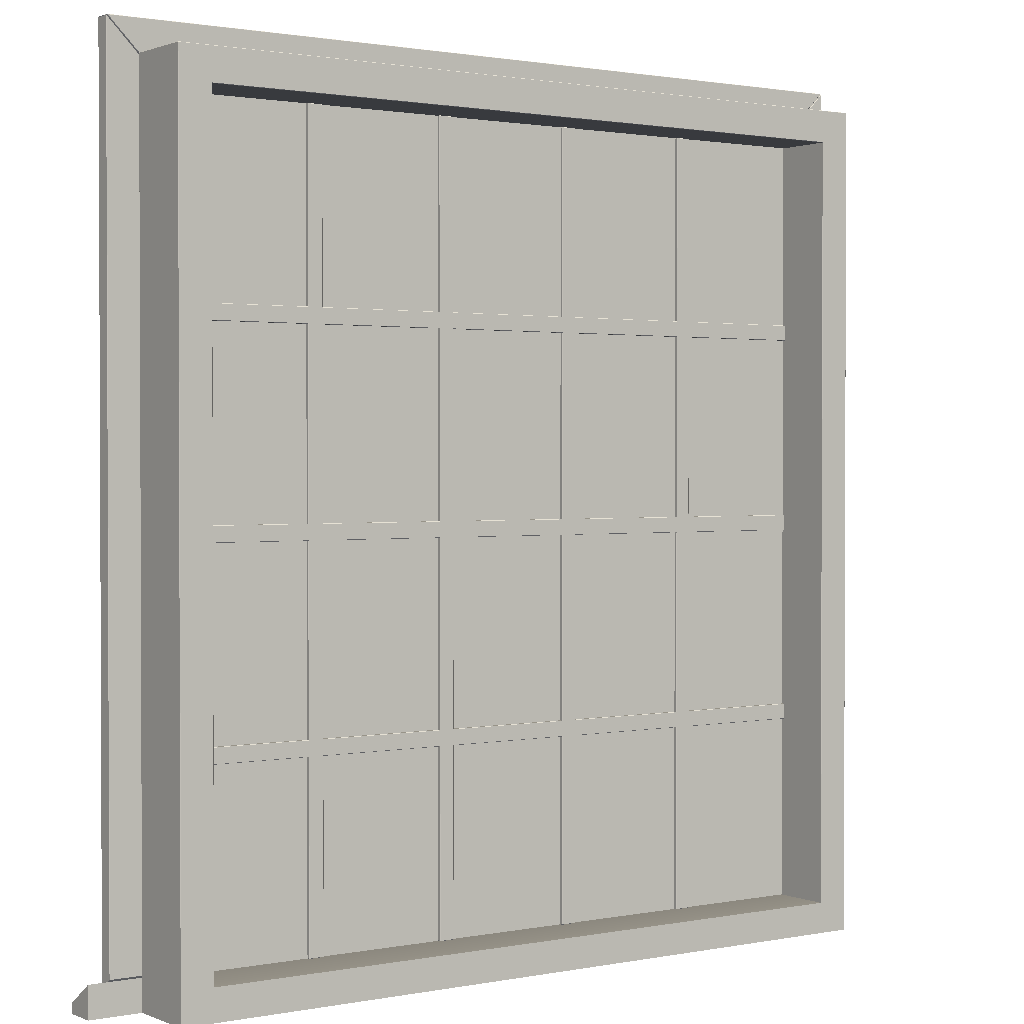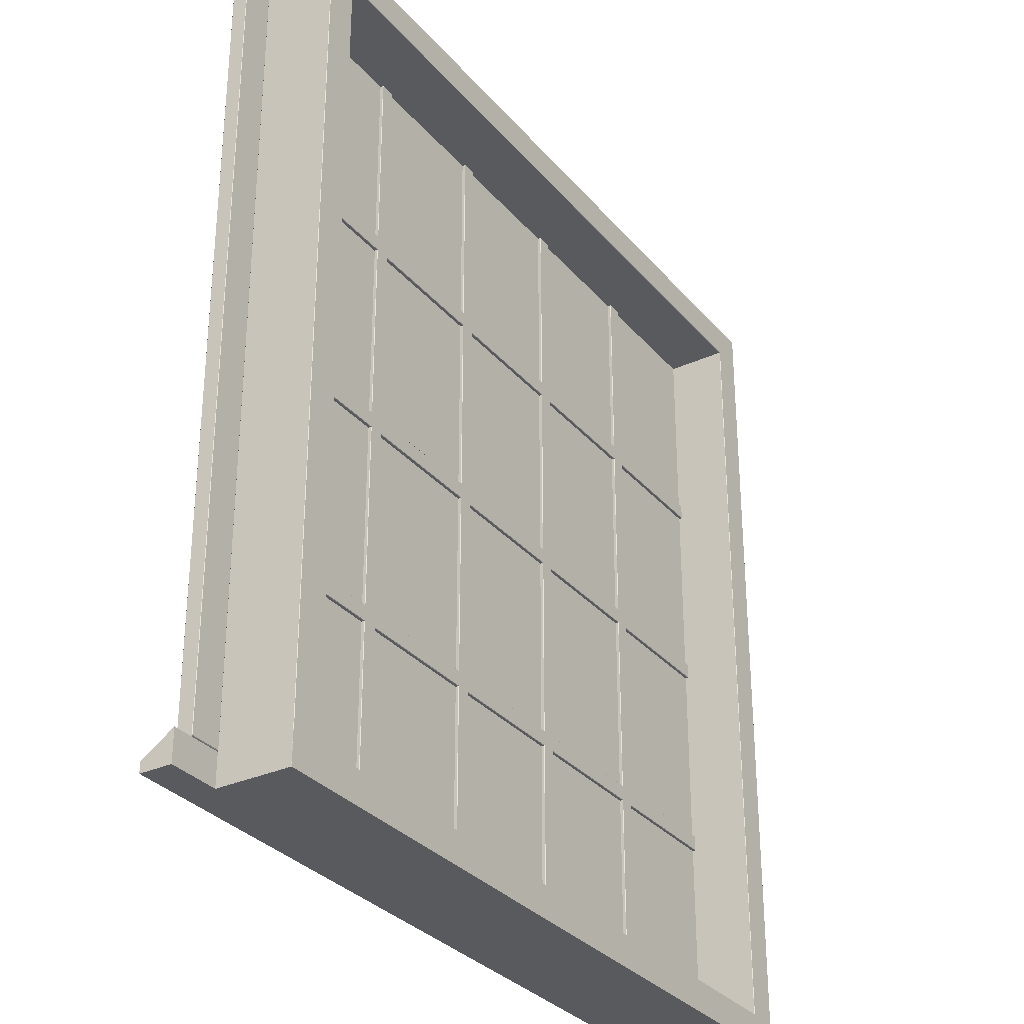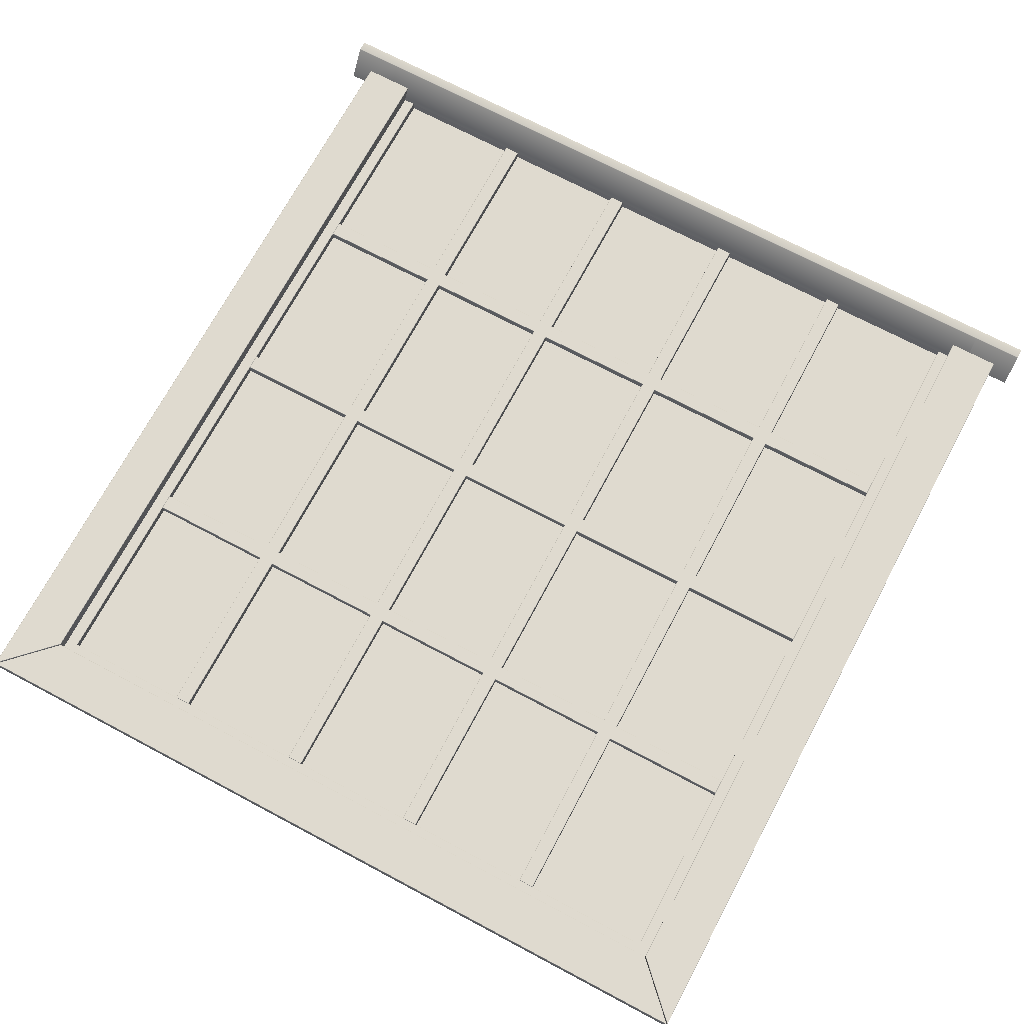
<metadata>
{"format":"obj","ext":"obj","renderer":"f3d","projection":"perspective","resolution":1024,"background":"white","views":[{"elev":1.3,"azim":144.6,"up":"+Y"},{"elev":-31.3,"azim":122.8,"up":"+Y"},{"elev":70.8,"azim":-152.0,"up":"+Z"}]}
</metadata>
<code>
v  -21 -20.98 1.5
v  -21 -20.98 -0
v  -18.5 -20.98 -0
v  -18.5 -20.98 1.5
v  18.5 -20.98 -0
v  18.5 -20.98 1.5
v  21 -20.98 -0
v  21 -20.98 1.5
v  -18.5 -20.98 -3.5
v  18.5 -20.98 -3.5
v  -18.5 -20.47 1.484
v  -18.5 -19.5 0.01638
v  -18.52 -19.48 -1e-06
v  -21 -20.47 1.484
v  -21 -19.48 -0
v  18.5 -20.47 1.484
v  18.5 -19.5 0.01638
v  21 -20.47 1.484
v  21 -19.48 -0
v  18.52 -19.48 -1e-06
v  -18.5 -19.48 -0.01969
v  18.5 -19.48 -0.01969
v  18.5 -19.48 -3.5
v  -18.5 -19.48 -3.5
v  -18.5 -20.5 1.5
v  -21 -20.5 1.5
v  18.5 -20.5 1.5
v  21 -20.5 1.5
v  21 -20.48 -0
v  21 -20.48 1.48
v  -18.5 -20.48 -3.5
v  18.5 -20.48 -3.5
v  -21 -20.48 1.48
v  -21 -20.48 -0
v  18.5 -19.5 -1e-06
v  -18.5 -19.5 -1e-06
g sill
f 1 2 3 4
f 4 3 5 6
f 6 5 7 8
f 3 9 10 5
f 11 12 13 14
f 14 13 15
f 11 16 17 12
f 16 18 19 17
f 19 20 17
f 21 22 23 24
f 1 4 25 26
f 4 6 27 25
f 6 8 28 27
f 8 7 29 28
f 29 30 28
f 19 18 30 29
f 10 9 31 32
f 32 31 24 23
f 1 26 33 2
f 2 33 34
f 34 33 14 15
f 23 22 35 10
f 35 5 10
f 19 7 5 20
f 35 20 5
f 24 9 3 21
f 36 21 3
f 15 13 36 2
f 36 3 2
f 26 14 33
f 36 13 12 21
f 35 22 17 20
f 28 30 18
f 14 26 25 11
f 11 25 27 16
f 17 22 21 12
f 16 27 28 18
v  -17.48 17.95 -0.01969
v  -17.48 17.95 -3.48
v  17.48 17.95 -3.48
v  17.48 17.95 -0.01969
v  -17.48 19.52 -0.01969
v  17.48 19.52 -0.01969
v  17.48 19.52 -3.48
v  -17.48 19.52 -3.48
v  -17.48 17.97 -8e-06
v  17.48 17.97 -8e-06
v  17.48 19.5 -8e-06
v  -17.48 19.5 -8e-06
v  17.5 17.97 -0.01969
v  17.5 17.97 -3.48
v  17.5 19.5 -3.48
v  17.5 19.5 -0.01969
v  17.48 17.97 -3.5
v  -17.48 17.97 -3.5
v  -17.48 19.5 -3.5
v  17.48 19.5 -3.5
v  -17.5 17.97 -3.48
v  -17.5 17.97 -0.01969
v  -17.5 19.5 -0.01969
v  -17.5 19.5 -3.48
g box_top
f 37 38 39 40
f 41 42 43 44
f 45 46 47 48
f 49 50 51 52
f 53 54 55 56
f 57 58 59 60
f 45 58 37
f 40 49 46
f 57 54 38
f 39 53 50
f 48 41 59
f 52 42 47
f 60 44 55
f 56 43 51
f 37 58 57 38
f 38 54 53 39
f 39 50 49 40
f 40 46 45 37
f 41 48 47 42
f 42 52 51 43
f 43 56 55 44
f 44 60 59 41
f 46 49 52 47
f 48 59 58 45
f 50 53 56 51
f 54 57 60 55
v  -18.48 -20.98 -0.01969
v  -18.48 -20.98 -3.48
v  -16.96 -20.98 -3.48
v  -16.96 -20.98 -0.01969
v  -18.48 19.52 -0.01969
v  -16.96 19.52 -0.01969
v  -16.96 19.52 -3.48
v  -18.48 19.52 -3.48
v  -18.48 -20.96 -8e-06
v  -16.96 -20.96 -8e-06
v  -16.96 19.5 -8e-06
v  -18.48 19.5 -8e-06
v  -16.94 -20.96 -0.01969
v  -16.94 -20.96 -3.48
v  -16.94 19.5 -3.48
v  -16.94 19.5 -0.01969
v  -16.96 -20.96 -3.5
v  -18.48 -20.96 -3.5
v  -18.48 19.5 -3.5
v  -16.96 19.5 -3.5
v  -18.5 -20.96 -3.48
v  -18.5 -20.96 -0.01969
v  -18.5 19.5 -0.01969
v  -18.5 19.5 -3.48
g box_left
f 61 62 63 64
f 65 66 67 68
f 69 70 71 72
f 73 74 75 76
f 77 78 79 80
f 81 82 83 84
f 69 82 61
f 64 73 70
f 81 78 62
f 63 77 74
f 72 65 83
f 76 66 71
f 84 68 79
f 80 67 75
f 61 82 81 62
f 62 78 77 63
f 63 74 73 64
f 64 70 69 61
f 65 72 71 66
f 66 76 75 67
f 67 80 79 68
f 68 84 83 65
f 70 73 76 71
f 72 83 82 69
f 74 77 80 75
f 78 81 84 79
v  16.96 -20.98 -0.01969
v  16.96 -20.98 -3.48
v  18.48 -20.98 -3.48
v  18.48 -20.98 -0.01969
v  16.96 19.52 -0.01969
v  18.48 19.52 -0.01969
v  18.48 19.52 -3.48
v  16.96 19.52 -3.48
v  16.96 -20.96 -8e-06
v  18.48 -20.96 -8e-06
v  18.48 19.5 -8e-06
v  16.96 19.5 -8e-06
v  18.5 -20.96 -0.01969
v  18.5 -20.96 -3.48
v  18.5 19.5 -3.48
v  18.5 19.5 -0.01969
v  18.48 -20.96 -3.5
v  16.96 -20.96 -3.5
v  16.96 19.5 -3.5
v  18.48 19.5 -3.5
v  16.94 -20.96 -3.48
v  16.94 -20.96 -0.01969
v  16.94 19.5 -0.01969
v  16.94 19.5 -3.48
g box_right
f 85 86 87 88
f 89 90 91 92
f 93 94 95 96
f 97 98 99 100
f 101 102 103 104
f 105 106 107 108
f 93 106 85
f 88 97 94
f 105 102 86
f 87 101 98
f 96 89 107
f 100 90 95
f 108 92 103
f 104 91 99
f 85 106 105 86
f 86 102 101 87
f 87 98 97 88
f 88 94 93 85
f 89 96 95 90
f 90 100 99 91
f 91 104 103 92
f 92 108 107 89
f 94 97 100 95
f 96 107 106 93
f 98 101 104 99
f 102 105 108 103
v  -16.94 9.082 -0.02092
v  -16.94 9.082 -0.7316
v  -16.94 8.372 -0.7316
v  -16.94 8.372 -0.02092
v  16.94 9.082 -0.02092
v  16.94 8.372 -0.02092
v  16.94 8.372 -0.7316
v  16.94 9.082 -0.7316
v  -16.92 9.082 -0.001235
v  -16.92 8.372 -0.001235
v  16.92 8.372 -0.001235
v  16.92 9.082 -0.001235
v  -16.92 8.352 -0.02092
v  -16.92 8.352 -0.7316
v  16.92 8.352 -0.7316
v  16.92 8.352 -0.02092
v  -16.92 8.372 -0.7512
v  -16.92 9.082 -0.7512
v  16.92 9.082 -0.7512
v  16.92 8.372 -0.7512
v  -16.92 9.102 -0.7316
v  -16.92 9.102 -0.02092
v  16.92 9.102 -0.02092
v  16.92 9.102 -0.7316
g muttin_horizontal002
f 109 110 111 112
f 113 114 115 116
f 117 118 119 120
f 121 122 123 124
f 125 126 127 128
f 129 130 131 132
f 117 130 109
f 112 121 118
f 129 126 110
f 111 125 122
f 120 113 131
f 124 114 119
f 132 116 127
f 128 115 123
f 109 130 129 110
f 110 126 125 111
f 111 122 121 112
f 112 118 117 109
f 113 120 119 114
f 114 124 123 115
f 115 128 127 116
f 116 132 131 113
f 118 121 124 119
f 120 131 130 117
f 122 125 128 123
f 126 129 132 127
v  -17.26 -19.7 -0.4779
v  -17.26 -19.7 -0.596
v  -10.36 -19.7 -0.596
v  -10.36 -19.7 -0.4779
v  -3.452 -19.7 -0.596
v  -3.452 -19.7 -0.4779
v  3.452 -19.7 -0.596
v  3.452 -19.7 -0.4779
v  10.36 -19.7 -0.596
v  10.36 -19.7 -0.4779
v  17.26 -19.7 -0.596
v  17.26 -19.7 -0.4779
v  -17.26 18.2 -0.4779
v  -10.36 18.2 -0.4779
v  -10.36 18.2 -0.596
v  -17.26 18.2 -0.596
v  -3.452 18.2 -0.4779
v  -3.452 18.2 -0.596
v  3.452 18.2 -0.4779
v  3.452 18.2 -0.596
v  10.36 18.2 -0.4779
v  10.36 18.2 -0.596
v  17.26 18.2 -0.4779
v  17.26 18.2 -0.596
v  -10.36 -10.23 -0.4779
v  -17.26 -10.23 -0.4779
v  -3.452 -10.23 -0.4779
v  3.452 -10.23 -0.4779
v  10.36 -10.23 -0.4779
v  17.26 -10.23 -0.4779
v  -10.36 -0.749 -0.4779
v  -17.26 -0.749 -0.4779
v  -3.452 -0.749 -0.4779
v  3.452 -0.749 -0.4779
v  10.36 -0.749 -0.4779
v  17.26 -0.749 -0.4779
v  -10.36 8.727 -0.4779
v  -17.26 8.727 -0.4779
v  -3.452 8.727 -0.4779
v  3.452 8.727 -0.4779
v  10.36 8.727 -0.4779
v  17.26 8.727 -0.4779
v  17.26 -10.23 -0.596
v  17.26 -0.749 -0.596
v  17.26 8.727 -0.596
v  10.36 -10.23 -0.596
v  3.452 -10.23 -0.596
v  -3.452 -10.23 -0.596
v  -10.36 -10.23 -0.596
v  -17.26 -10.23 -0.596
v  10.36 -0.749 -0.596
v  3.452 -0.749 -0.596
v  -3.452 -0.749 -0.596
v  -10.36 -0.749 -0.596
v  -17.26 -0.749 -0.596
v  10.36 8.727 -0.596
v  3.452 8.727 -0.596
v  -3.452 8.727 -0.596
v  -10.36 8.727 -0.596
v  -17.26 8.727 -0.596
g glass001
f 133 134 135 136
f 136 135 137 138
f 138 137 139 140
f 140 139 141 142
f 142 141 143 144
f 145 146 147 148
f 146 149 150 147
f 149 151 152 150
f 151 153 154 152
f 153 155 156 154
f 133 136 157 158
f 136 138 159 157
f 138 140 160 159
f 140 142 161 160
f 142 144 162 161
f 158 157 163 164
f 157 159 165 163
f 159 160 166 165
f 160 161 167 166
f 161 162 168 167
f 164 163 169 170
f 163 165 171 169
f 165 166 172 171
f 166 167 173 172
f 167 168 174 173
f 170 169 146 145
f 169 171 149 146
f 171 172 151 149
f 172 173 153 151
f 173 174 155 153
f 144 143 175 162
f 162 175 176 168
f 168 176 177 174
f 174 177 156 155
f 143 141 178 175
f 141 139 179 178
f 139 137 180 179
f 137 135 181 180
f 135 134 182 181
f 175 178 183 176
f 178 179 184 183
f 179 180 185 184
f 180 181 186 185
f 181 182 187 186
f 176 183 188 177
f 183 184 189 188
f 184 185 190 189
f 185 186 191 190
f 186 187 192 191
f 177 188 154 156
f 188 189 152 154
f 189 190 150 152
f 190 191 147 150
f 191 192 148 147
f 134 133 158 182
f 182 158 164 187
f 187 164 170 192
f 192 170 145 148
v  -10.71 -19.48 -0.02092
v  -10.71 -19.48 -0.7316
v  -10 -19.48 -0.7316
v  -10 -19.48 -0.02092
v  -10.71 17.96 -0.02092
v  -10 17.96 -0.02092
v  -10 17.96 -0.7316
v  -10.71 17.96 -0.7316
v  -10.71 -19.46 -0.001237
v  -10 -19.46 -0.001237
v  -10 17.94 -0.001237
v  -10.71 17.94 -0.001237
v  -9.982 -19.46 -0.02092
v  -9.982 -19.46 -0.7316
v  -9.982 17.94 -0.7316
v  -9.982 17.94 -0.02092
v  -10 -19.46 -0.7512
v  -10.71 -19.46 -0.7512
v  -10.71 17.94 -0.7512
v  -10 17.94 -0.7512
v  -10.73 -19.46 -0.7316
v  -10.73 -19.46 -0.02092
v  -10.73 17.94 -0.02092
v  -10.73 17.94 -0.7316
g muttin_vertical001
f 193 194 195 196
f 197 198 199 200
f 201 202 203 204
f 205 206 207 208
f 209 210 211 212
f 213 214 215 216
f 201 214 193
f 196 205 202
f 213 210 194
f 195 209 206
f 204 197 215
f 208 198 203
f 216 200 211
f 212 199 207
f 193 214 213 194
f 194 210 209 195
f 195 206 205 196
f 196 202 201 193
f 197 204 203 198
f 198 208 207 199
f 199 212 211 200
f 200 216 215 197
f 202 205 208 203
f 204 215 214 201
f 206 209 212 207
f 210 213 216 211
v  -3.808 -19.48 -0.02092
v  -3.808 -19.48 -0.7316
v  -3.097 -19.48 -0.7316
v  -3.097 -19.48 -0.02092
v  -3.808 17.96 -0.02092
v  -3.097 17.96 -0.02092
v  -3.097 17.96 -0.7316
v  -3.808 17.96 -0.7316
v  -3.808 -19.46 -0.001237
v  -3.097 -19.46 -0.001237
v  -3.097 17.94 -0.001237
v  -3.808 17.94 -0.001237
v  -3.077 -19.46 -0.02092
v  -3.077 -19.46 -0.7316
v  -3.077 17.94 -0.7316
v  -3.077 17.94 -0.02092
v  -3.097 -19.46 -0.7512
v  -3.808 -19.46 -0.7512
v  -3.808 17.94 -0.7512
v  -3.097 17.94 -0.7512
v  -3.827 -19.46 -0.7316
v  -3.827 -19.46 -0.02092
v  -3.827 17.94 -0.02092
v  -3.827 17.94 -0.7316
g muttin_vertical002
f 217 218 219 220
f 221 222 223 224
f 225 226 227 228
f 229 230 231 232
f 233 234 235 236
f 237 238 239 240
f 225 238 217
f 220 229 226
f 237 234 218
f 219 233 230
f 228 221 239
f 232 222 227
f 240 224 235
f 236 223 231
f 217 238 237 218
f 218 234 233 219
f 219 230 229 220
f 220 226 225 217
f 221 228 227 222
f 222 232 231 223
f 223 236 235 224
f 224 240 239 221
f 226 229 232 227
f 228 239 238 225
f 230 233 236 231
f 234 237 240 235
v  3.097 -19.48 -0.02092
v  3.097 -19.48 -0.7316
v  3.808 -19.48 -0.7316
v  3.808 -19.48 -0.02092
v  3.097 17.96 -0.02092
v  3.808 17.96 -0.02092
v  3.808 17.96 -0.7316
v  3.097 17.96 -0.7316
v  3.097 -19.46 -0.001237
v  3.808 -19.46 -0.001237
v  3.808 17.94 -0.001237
v  3.097 17.94 -0.001237
v  3.827 -19.46 -0.02092
v  3.827 -19.46 -0.7316
v  3.827 17.94 -0.7316
v  3.827 17.94 -0.02092
v  3.808 -19.46 -0.7512
v  3.097 -19.46 -0.7512
v  3.097 17.94 -0.7512
v  3.808 17.94 -0.7512
v  3.077 -19.46 -0.7316
v  3.077 -19.46 -0.02092
v  3.077 17.94 -0.02092
v  3.077 17.94 -0.7316
g muttin_vertical003
f 241 242 243 244
f 245 246 247 248
f 249 250 251 252
f 253 254 255 256
f 257 258 259 260
f 261 262 263 264
f 249 262 241
f 244 253 250
f 261 258 242
f 243 257 254
f 252 245 263
f 256 246 251
f 264 248 259
f 260 247 255
f 241 262 261 242
f 242 258 257 243
f 243 254 253 244
f 244 250 249 241
f 245 252 251 246
f 246 256 255 247
f 247 260 259 248
f 248 264 263 245
f 250 253 256 251
f 252 263 262 249
f 254 257 260 255
f 258 261 264 259
v  10 -19.48 -0.02092
v  10 -19.48 -0.7316
v  10.71 -19.48 -0.7316
v  10.71 -19.48 -0.02092
v  10 17.96 -0.02092
v  10.71 17.96 -0.02092
v  10.71 17.96 -0.7316
v  10 17.96 -0.7316
v  10 -19.46 -0.001237
v  10.71 -19.46 -0.001237
v  10.71 17.94 -0.001237
v  10 17.94 -0.001237
v  10.73 -19.46 -0.02092
v  10.73 -19.46 -0.7316
v  10.73 17.94 -0.7316
v  10.73 17.94 -0.02092
v  10.71 -19.46 -0.7512
v  10 -19.46 -0.7512
v  10 17.94 -0.7512
v  10.71 17.94 -0.7512
v  9.982 -19.46 -0.7316
v  9.982 -19.46 -0.02092
v  9.982 17.94 -0.02092
v  9.982 17.94 -0.7316
g muttin_vertical004
f 265 266 267 268
f 269 270 271 272
f 273 274 275 276
f 277 278 279 280
f 281 282 283 284
f 285 286 287 288
f 273 286 265
f 268 277 274
f 285 282 266
f 267 281 278
f 276 269 287
f 280 270 275
f 288 272 283
f 284 271 279
f 265 286 285 266
f 266 282 281 267
f 267 278 277 268
f 268 274 273 265
f 269 276 275 270
f 270 280 279 271
f 271 284 283 272
f 272 288 287 269
f 274 277 280 275
f 276 287 286 273
f 278 281 284 279
f 282 285 288 283
v  -16.94 -0.3937 -0.02092
v  -16.94 -0.3937 -0.7316
v  -16.94 -1.104 -0.7316
v  -16.94 -1.104 -0.02092
v  16.94 -0.3937 -0.02092
v  16.94 -1.104 -0.02092
v  16.94 -1.104 -0.7316
v  16.94 -0.3937 -0.7316
v  -16.92 -0.3937 -0.001235
v  -16.92 -1.104 -0.001235
v  16.92 -1.104 -0.001235
v  16.92 -0.3937 -0.001235
v  -16.92 -1.124 -0.02092
v  -16.92 -1.124 -0.7316
v  16.92 -1.124 -0.7316
v  16.92 -1.124 -0.02092
v  -16.92 -1.104 -0.7512
v  -16.92 -0.3937 -0.7512
v  16.92 -0.3937 -0.7512
v  16.92 -1.104 -0.7512
v  -16.92 -0.374 -0.7316
v  -16.92 -0.374 -0.02092
v  16.92 -0.374 -0.02092
v  16.92 -0.374 -0.7316
g muttin_horizontal003
f 289 290 291 292
f 293 294 295 296
f 297 298 299 300
f 301 302 303 304
f 305 306 307 308
f 309 310 311 312
f 297 310 289
f 292 301 298
f 309 306 290
f 291 305 302
f 300 293 311
f 304 294 299
f 312 296 307
f 308 295 303
f 289 310 309 290
f 290 306 305 291
f 291 302 301 292
f 292 298 297 289
f 293 300 299 294
f 294 304 303 295
f 295 308 307 296
f 296 312 311 293
f 298 301 304 299
f 300 311 310 297
f 302 305 308 303
f 306 309 312 307
v  -16.94 -9.87 -0.02092
v  -16.94 -9.87 -0.7316
v  -16.94 -10.58 -0.7316
v  -16.94 -10.58 -0.02092
v  16.94 -9.87 -0.02092
v  16.94 -10.58 -0.02092
v  16.94 -10.58 -0.7316
v  16.94 -9.87 -0.7316
v  -16.92 -9.87 -0.001236
v  -16.92 -10.58 -0.001236
v  16.92 -10.58 -0.001236
v  16.92 -9.87 -0.001236
v  -16.92 -10.6 -0.02092
v  -16.92 -10.6 -0.7316
v  16.92 -10.6 -0.7316
v  16.92 -10.6 -0.02092
v  -16.92 -10.58 -0.7512
v  -16.92 -9.87 -0.7512
v  16.92 -9.87 -0.7512
v  16.92 -10.58 -0.7512
v  -16.92 -9.85 -0.7316
v  -16.92 -9.85 -0.02092
v  16.92 -9.85 -0.02092
v  16.92 -9.85 -0.7316
g muttin_horizontal004
f 313 314 315 316
f 317 318 319 320
f 321 322 323 324
f 325 326 327 328
f 329 330 331 332
f 333 334 335 336
f 321 334 313
f 316 325 322
f 333 330 314
f 315 329 326
f 324 317 335
f 328 318 323
f 336 320 331
f 332 319 327
f 313 334 333 314
f 314 330 329 315
f 315 326 325 316
f 316 322 321 313
f 317 324 323 318
f 318 328 327 319
f 319 332 331 320
f 320 336 335 317
f 322 325 328 323
f 324 335 334 321
f 326 329 332 327
f 330 333 336 331
v  -20 -19.87 0.7303
v  -20 20.94 0.7303
v  -20 20.94 0.01969
v  -20 -19.4 0.01968
v  -17.52 -19.89 0.7303
v  -19.98 -19.89 0.7303
v  -19.98 -19.42 0.01968
v  -17.52 -19.42 0.01968
v  -17.5 18.44 0.7303
v  -17.5 -19.87 0.7303
v  -17.5 -19.4 0.01968
v  -17.5 18.44 0.01969
v  -19.99 20.94 0.7303
v  -17.51 18.47 0.7303
v  -17.51 18.47 0.01969
v  -19.99 20.94 0.01969
v  -17.52 18.45 1e-06
v  -17.52 -19.4 -5e-06
v  -19.98 -19.4 -5e-06
v  -19.98 20.91 2e-06
v  -19.98 -19.87 0.75
v  -17.52 -19.87 0.75
v  -17.52 18.45 0.75
v  -19.98 20.91 0.75
g trim_left
f 337 338 339 340
f 341 342 343 344
f 345 346 347 348
f 349 350 351 352
f 353 354 355 356
f 357 358 359 360
f 339 352 356
f 355 343 340
f 354 347 344
f 351 348 353
f 338 360 349
f 342 357 337
f 346 358 341
f 350 359 345
f 339 356 355 340
f 340 343 342 337
f 337 357 360 338
f 338 349 352 339
f 343 355 354 344
f 344 347 346 341
f 341 358 357 342
f 347 354 353 348
f 348 351 350 345
f 345 359 358 346
f 351 353 356 352
f 349 360 359 350
v  17.45 18.48 0.7303
v  -17.45 18.48 0.7303
v  -17.45 18.48 0.01969
v  17.45 18.48 0.01969
v  19.96 20.97 0.7303
v  17.49 18.5 0.7303
v  17.49 18.5 0.01969
v  19.96 20.97 0.01969
v  -19.95 20.98 0.7303
v  19.95 20.98 0.7303
v  19.95 20.98 0.01969
v  -19.95 20.98 0.01969
v  -17.49 18.5 0.7303
v  -19.96 20.97 0.7303
v  -19.96 20.97 0.01969
v  -17.49 18.5 0.01969
v  19.92 20.96 0
v  17.46 18.5 -0
v  -17.46 18.5 -0
v  -19.92 20.96 0
v  -17.46 18.5 0.75
v  17.46 18.5 0.75
v  19.92 20.96 0.75
v  -19.92 20.96 0.75
g trim_top
f 361 362 363 364
f 365 366 367 368
f 369 370 371 372
f 373 374 375 376
f 377 378 379 380
f 381 382 383 384
f 363 376 379
f 378 367 364
f 377 371 368
f 375 372 380
f 362 381 373
f 366 382 361
f 370 383 365
f 374 384 369
f 363 379 378 364
f 364 367 366 361
f 361 382 381 362
f 362 373 376 363
f 367 378 377 368
f 368 371 370 365
f 365 383 382 366
f 371 377 380 372
f 372 375 374 369
f 369 384 383 370
f 375 380 379 376
f 373 381 384 374
v  17.5 -19.87 0.7303
v  17.5 18.44 0.7303
v  17.5 18.44 0.01969
v  17.5 -19.4 0.01968
v  19.98 -19.89 0.7303
v  17.52 -19.89 0.7303
v  17.52 -19.42 0.01968
v  19.98 -19.42 0.01968
v  20 20.94 0.7303
v  20 -19.87 0.7303
v  20 -19.4 0.01968
v  20 20.94 0.01969
v  17.51 18.47 0.7303
v  19.99 20.94 0.7303
v  19.99 20.94 0.01969
v  17.51 18.47 0.01969
v  19.98 -19.4 -5e-06
v  17.52 -19.4 -5e-06
v  17.52 18.45 1e-06
v  19.98 20.91 2e-06
v  17.52 18.45 0.75
v  17.52 -19.87 0.75
v  19.98 -19.87 0.75
v  19.98 20.91 0.75
g trim_right
f 385 386 387 388
f 389 390 391 392
f 393 394 395 396
f 397 398 399 400
f 401 402 403 404
f 405 406 407 408
f 387 400 403
f 402 391 388
f 401 395 392
f 399 396 404
f 386 405 397
f 390 406 385
f 394 407 389
f 398 408 393
f 387 403 402 388
f 388 391 390 385
f 385 406 405 386
f 386 397 400 387
f 391 402 401 392
f 392 395 394 389
f 389 407 406 390
f 395 401 404 396
f 396 399 398 393
f 393 408 407 394
f 399 404 403 400
f 397 405 408 398

</code>
